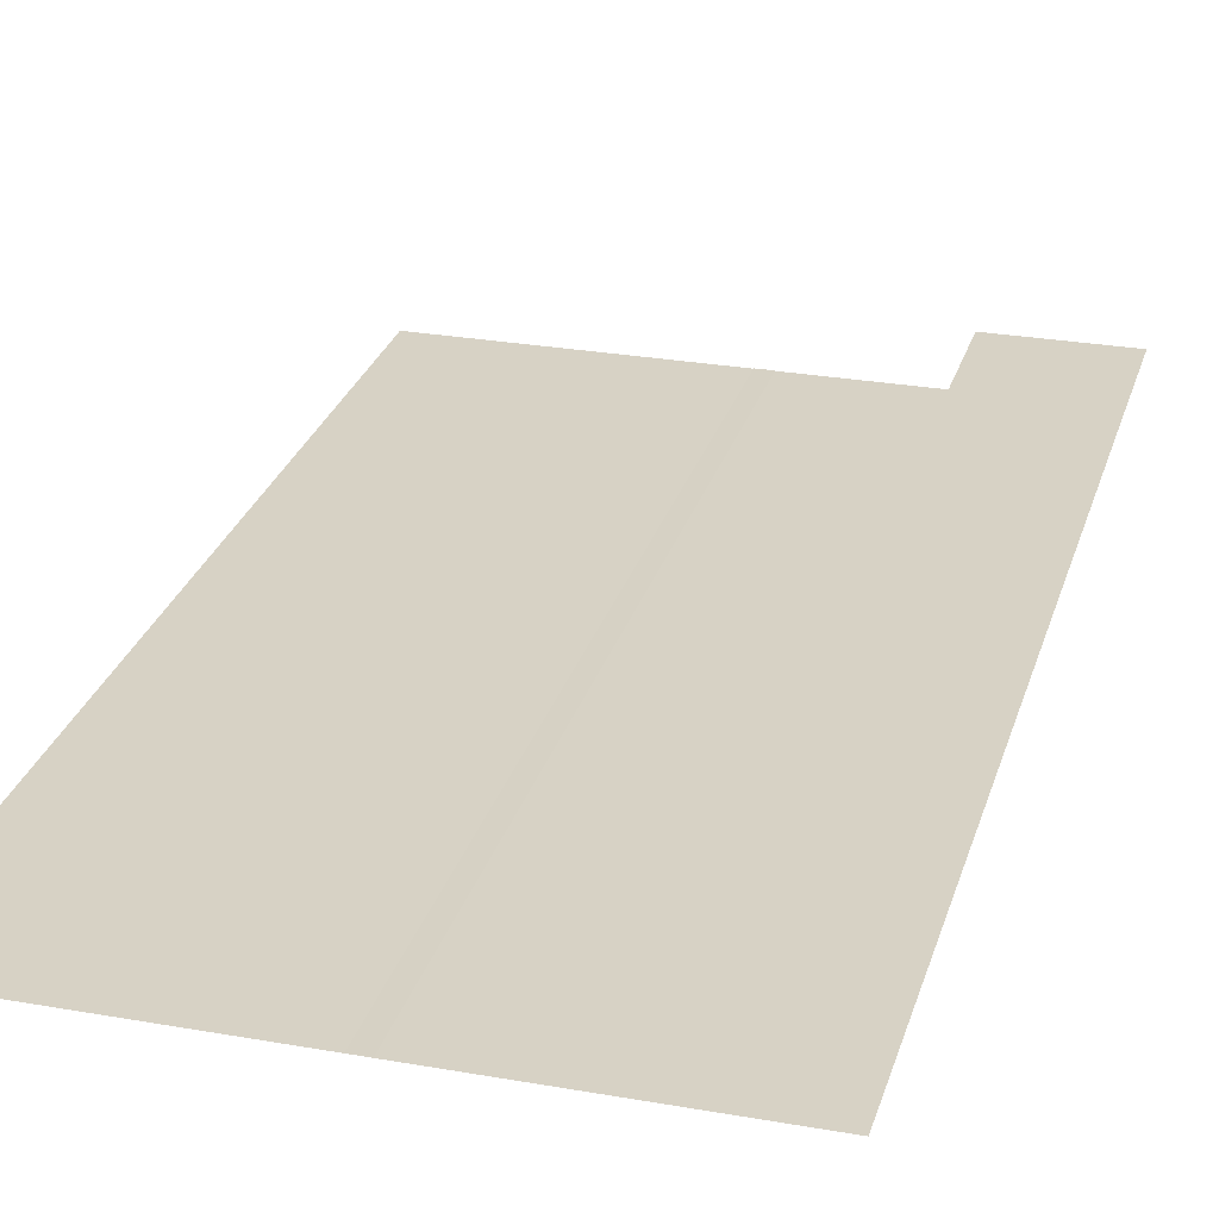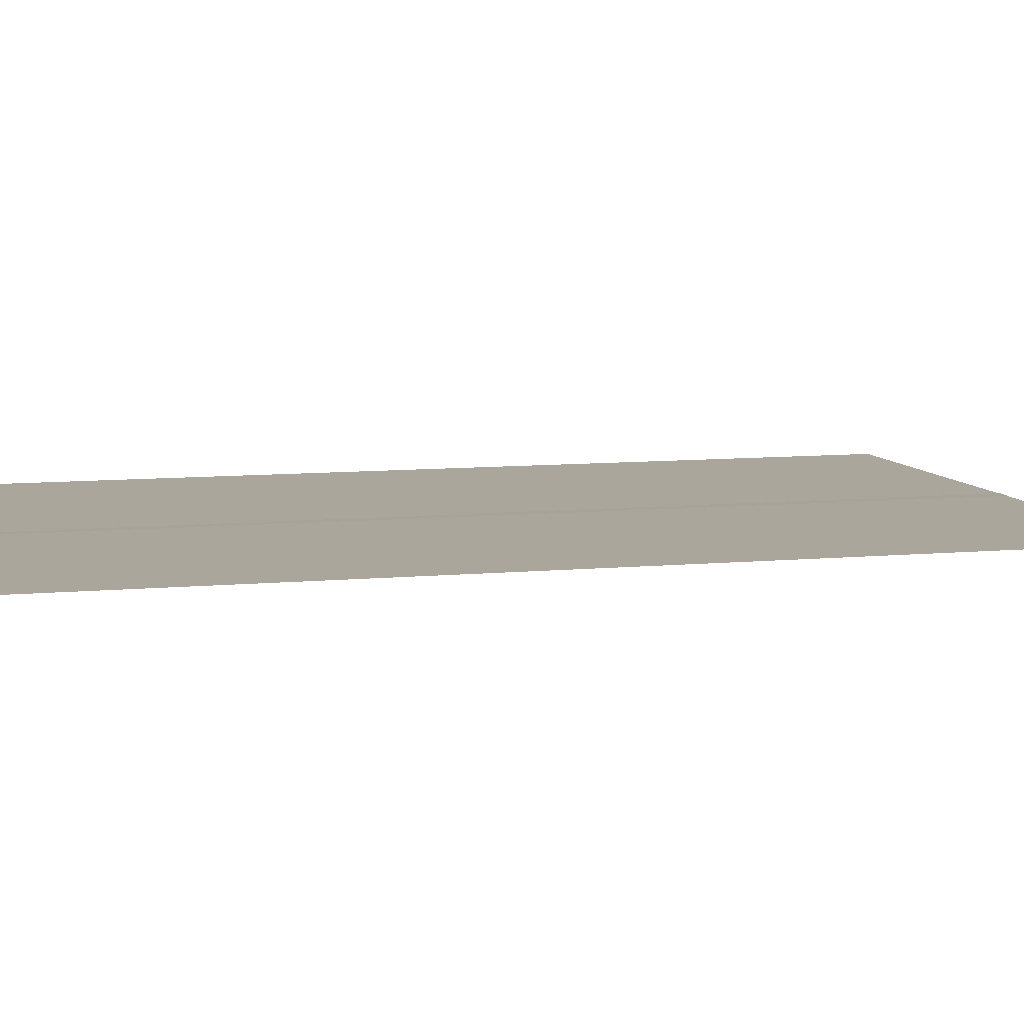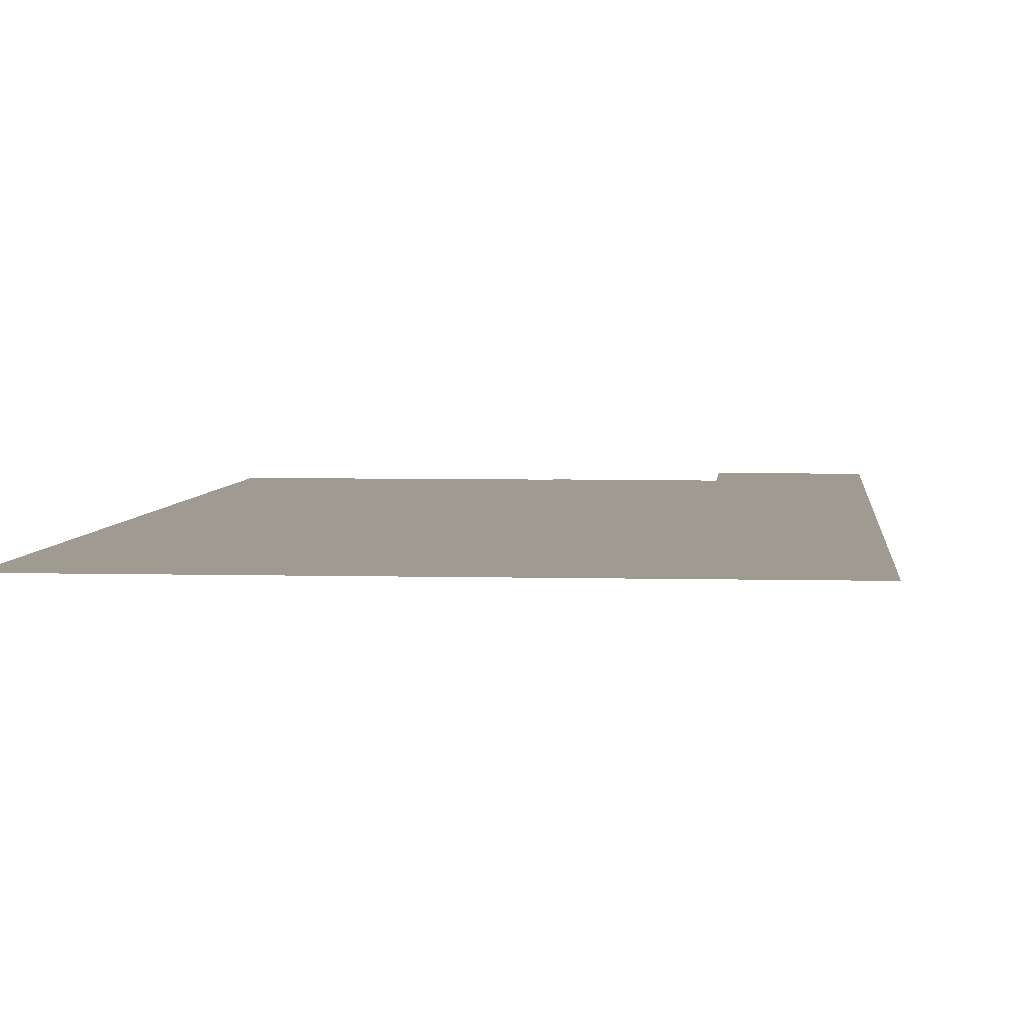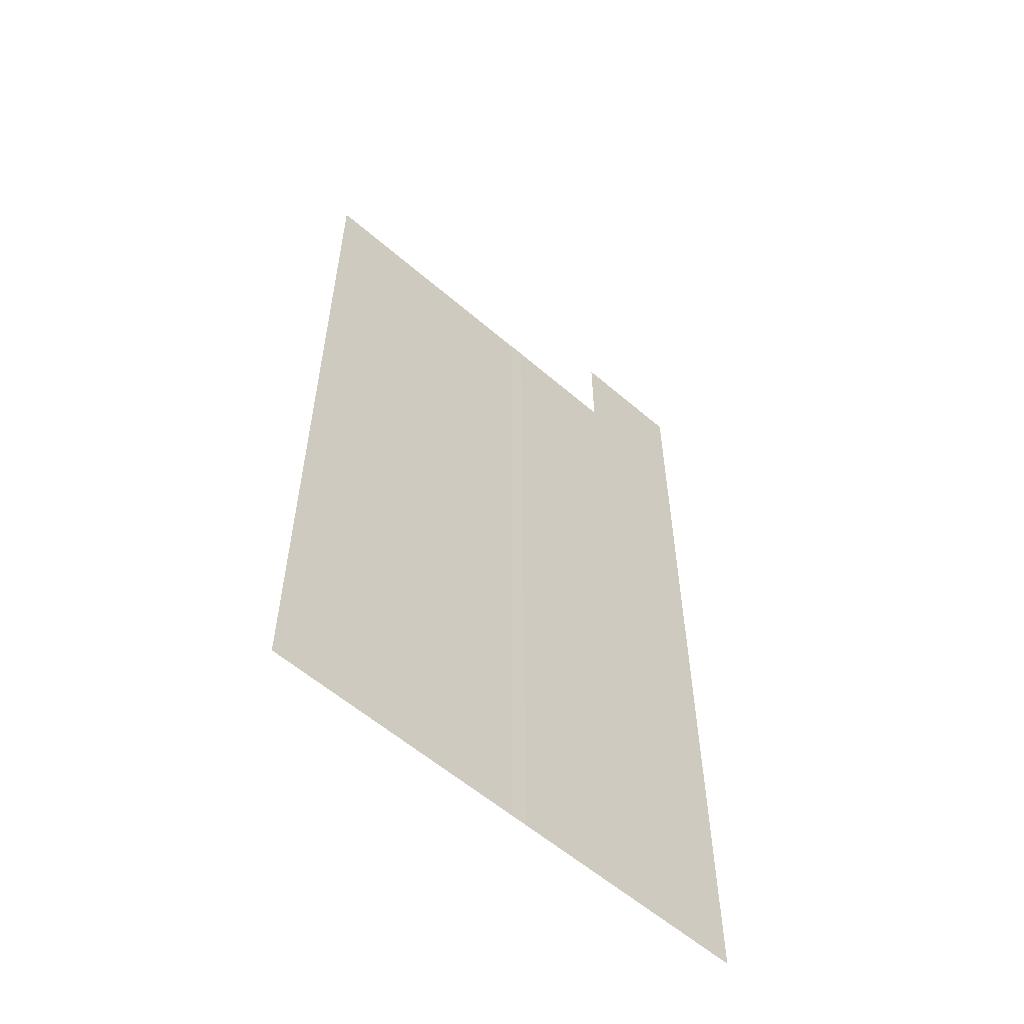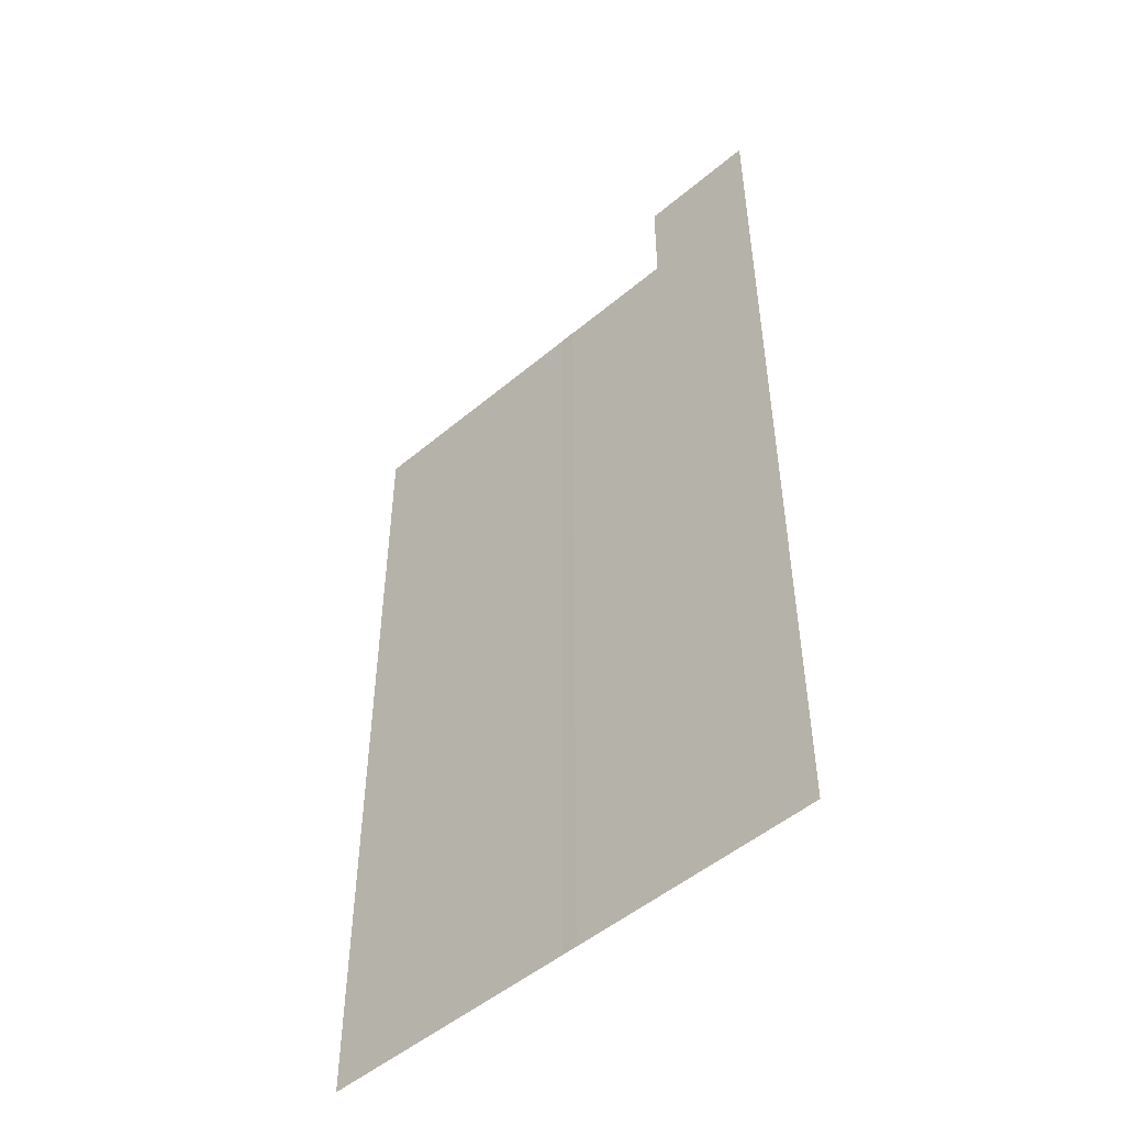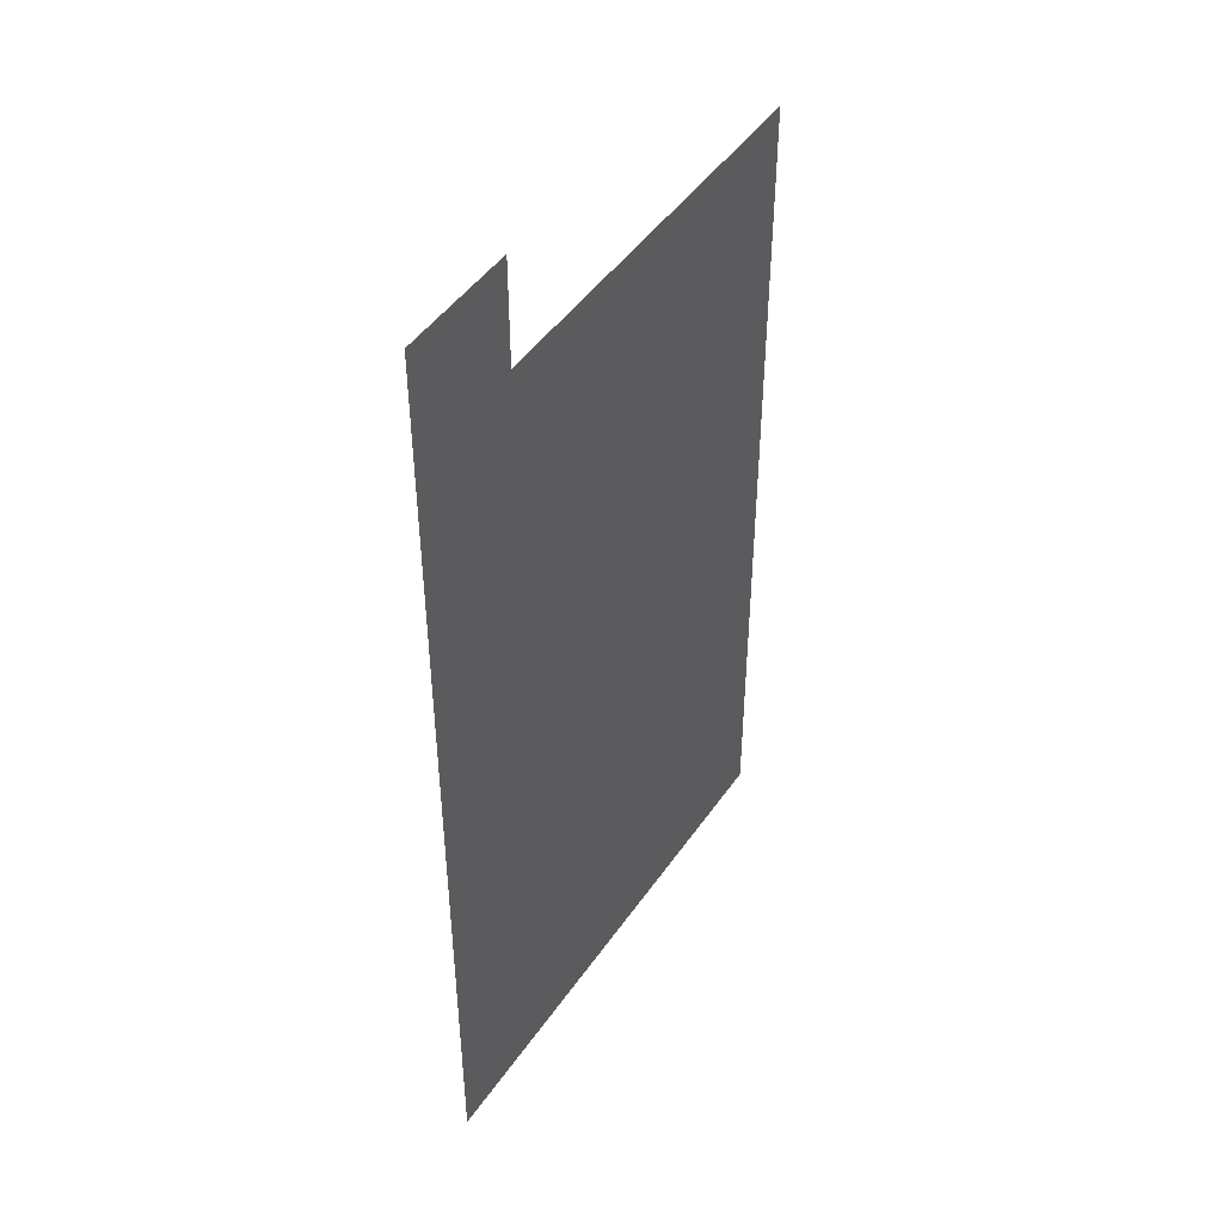
<metadata>
{"format":"obj","ext":"obj","renderer":"f3d","projection":"perspective","resolution":1024,"background":"white","views":[{"elev":27.2,"azim":-164.7,"up":"+Y"},{"elev":8.0,"azim":-105.6,"up":"+Y"},{"elev":4.2,"azim":-174.7,"up":"+Y"},{"elev":-58.1,"azim":138.2,"up":"+Z"},{"elev":-50.5,"azim":-137.4,"up":"+Z"},{"elev":46.5,"azim":-57.3,"up":"+Z"}]}
</metadata>
<code>
o suelo.001
v -9 3e-06 39.53
v -1 3e-06 39.53
v -1 2e-06 32.53
v -9 -2e-06 -24.47
v 25 -2e-06 -24.47
v 25 2e-06 32.53
f 4 1 2 3 6 5
o suelo.002
v 8 0.01945 32.53
v 7 0.01945 32.53
v 8 0.02032 -24.47
v 7 0.05532 -24.46
f 10 9 7 8

</code>
